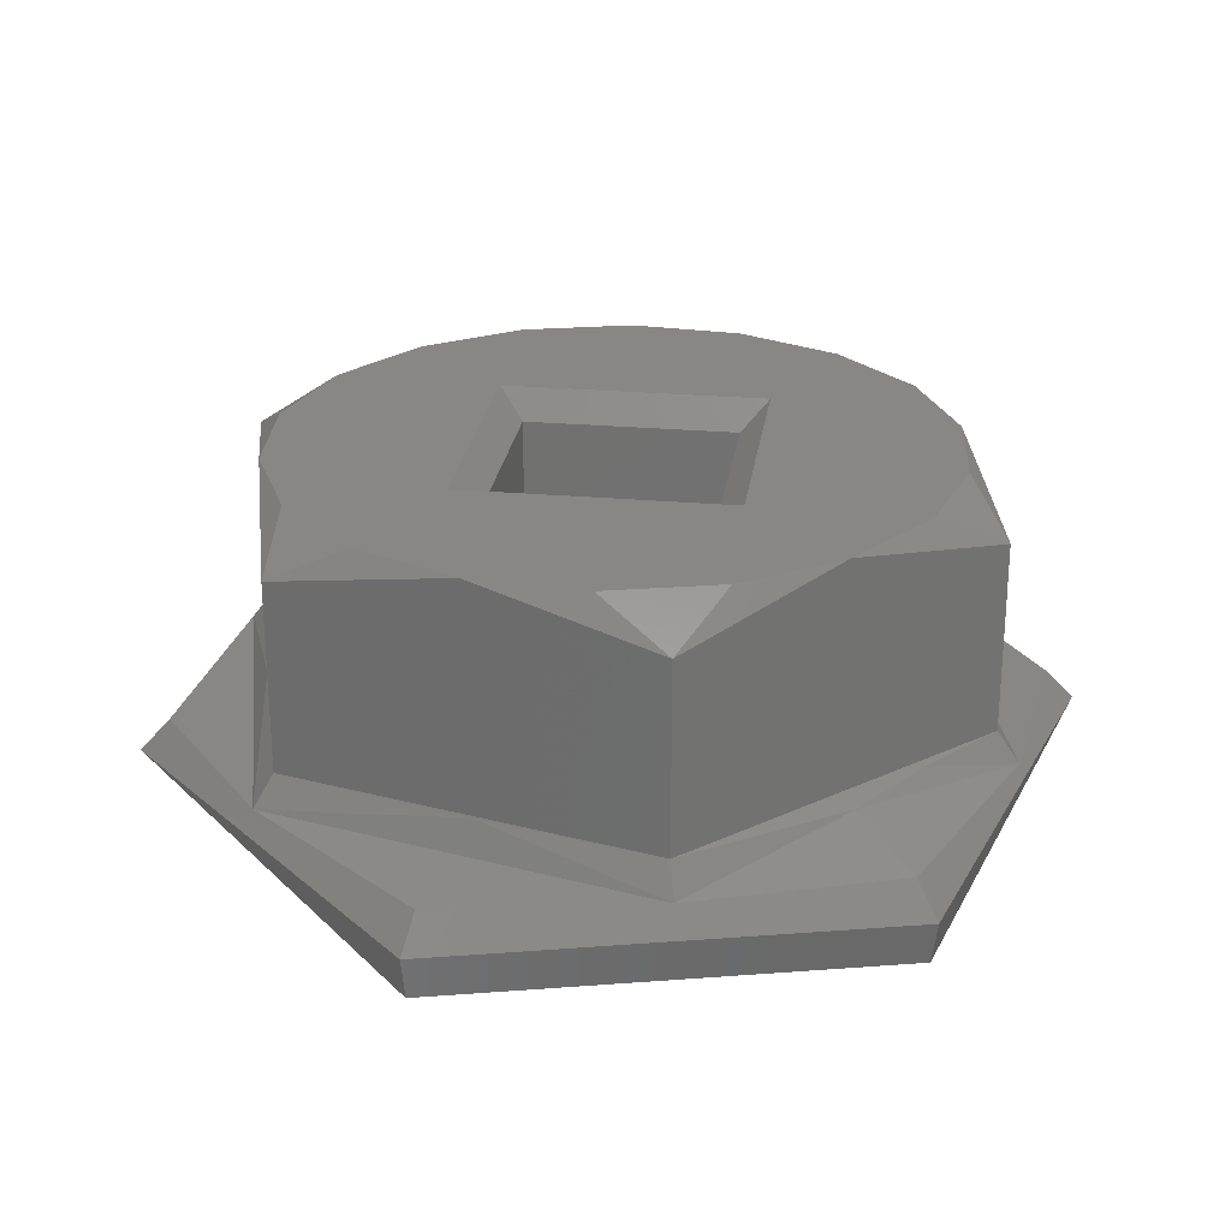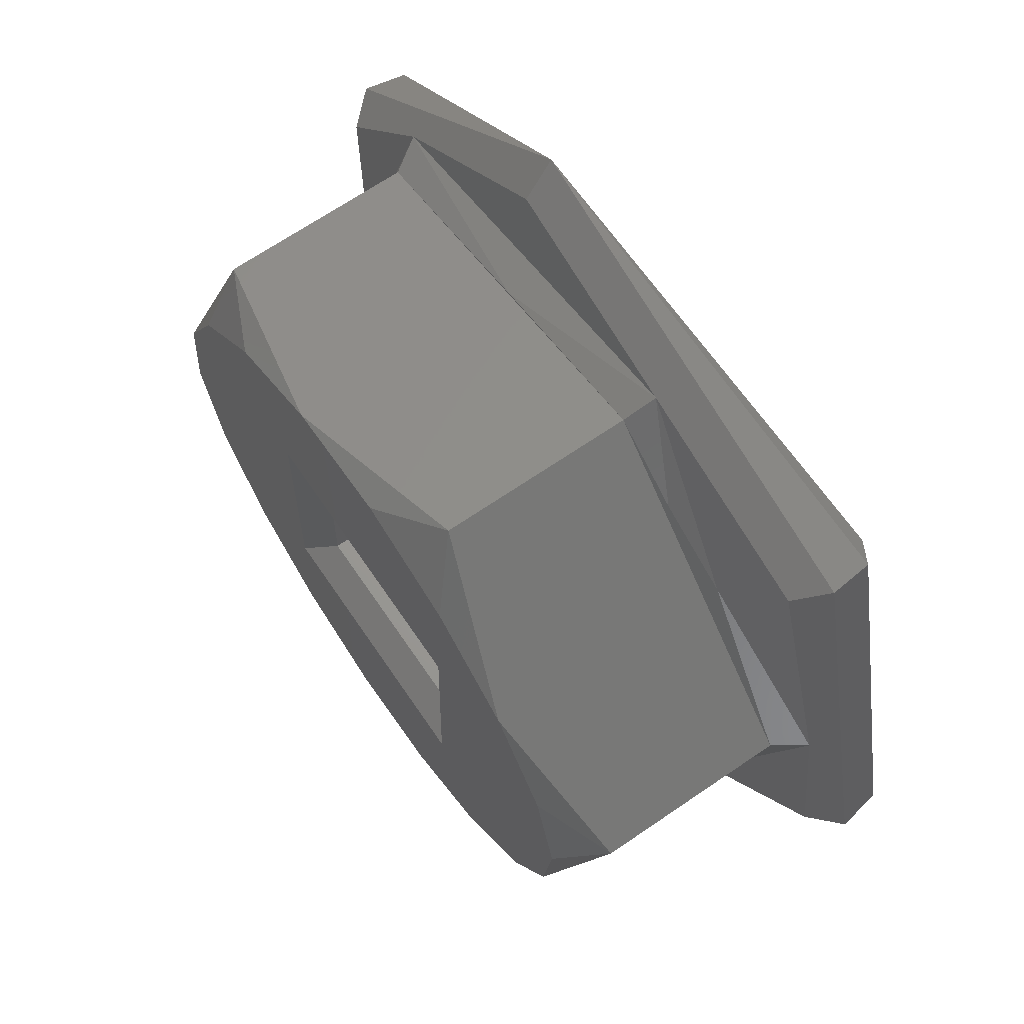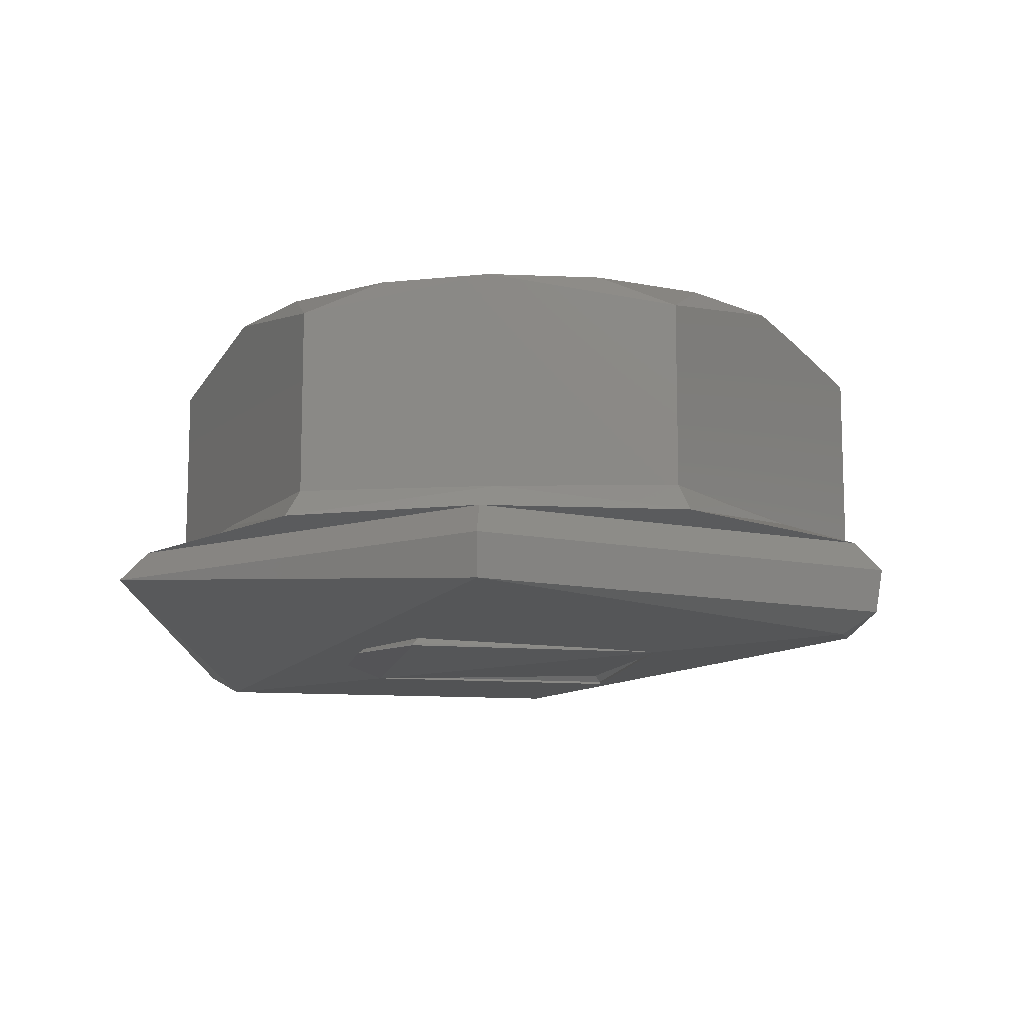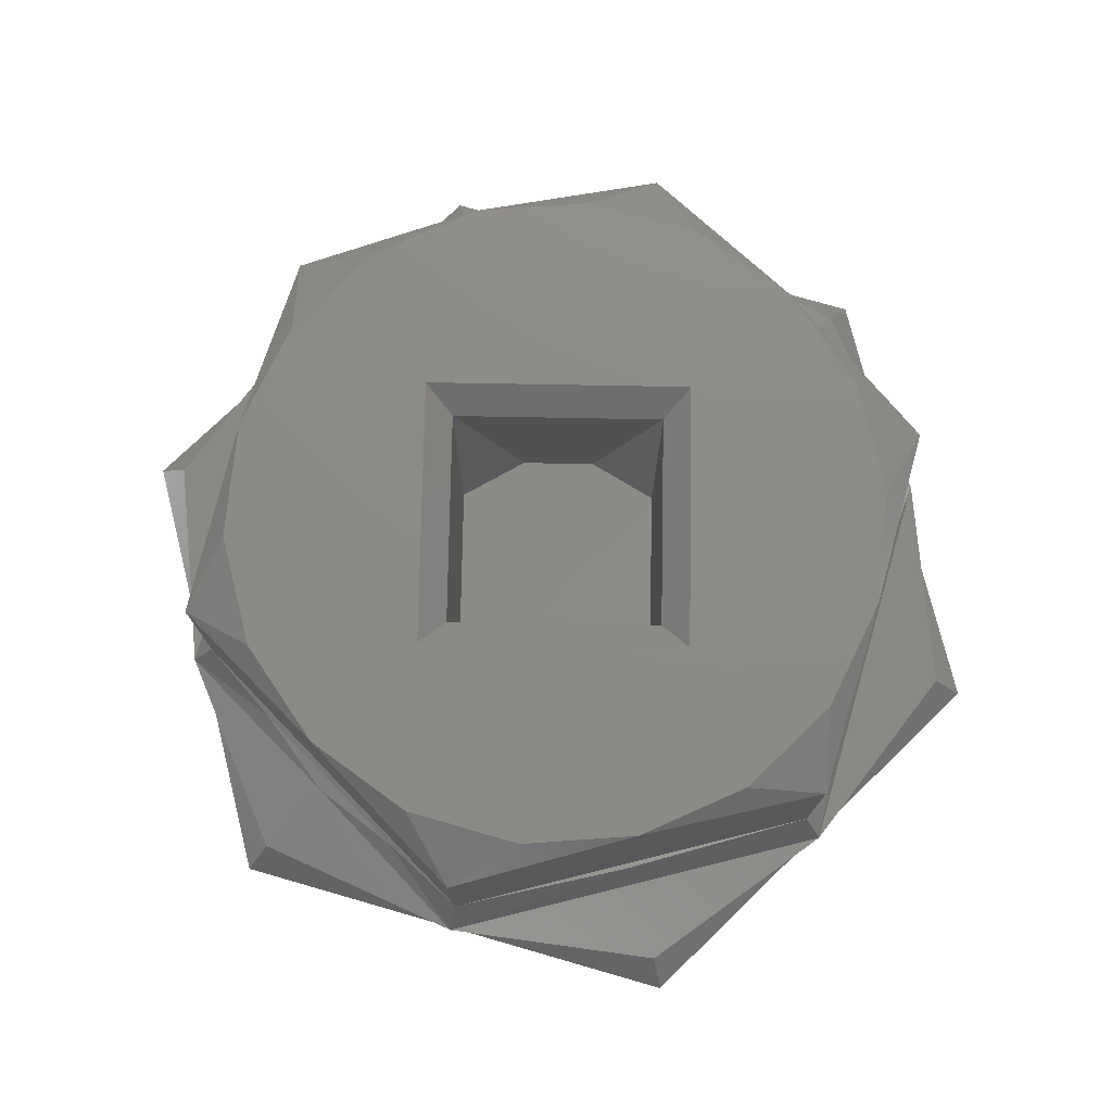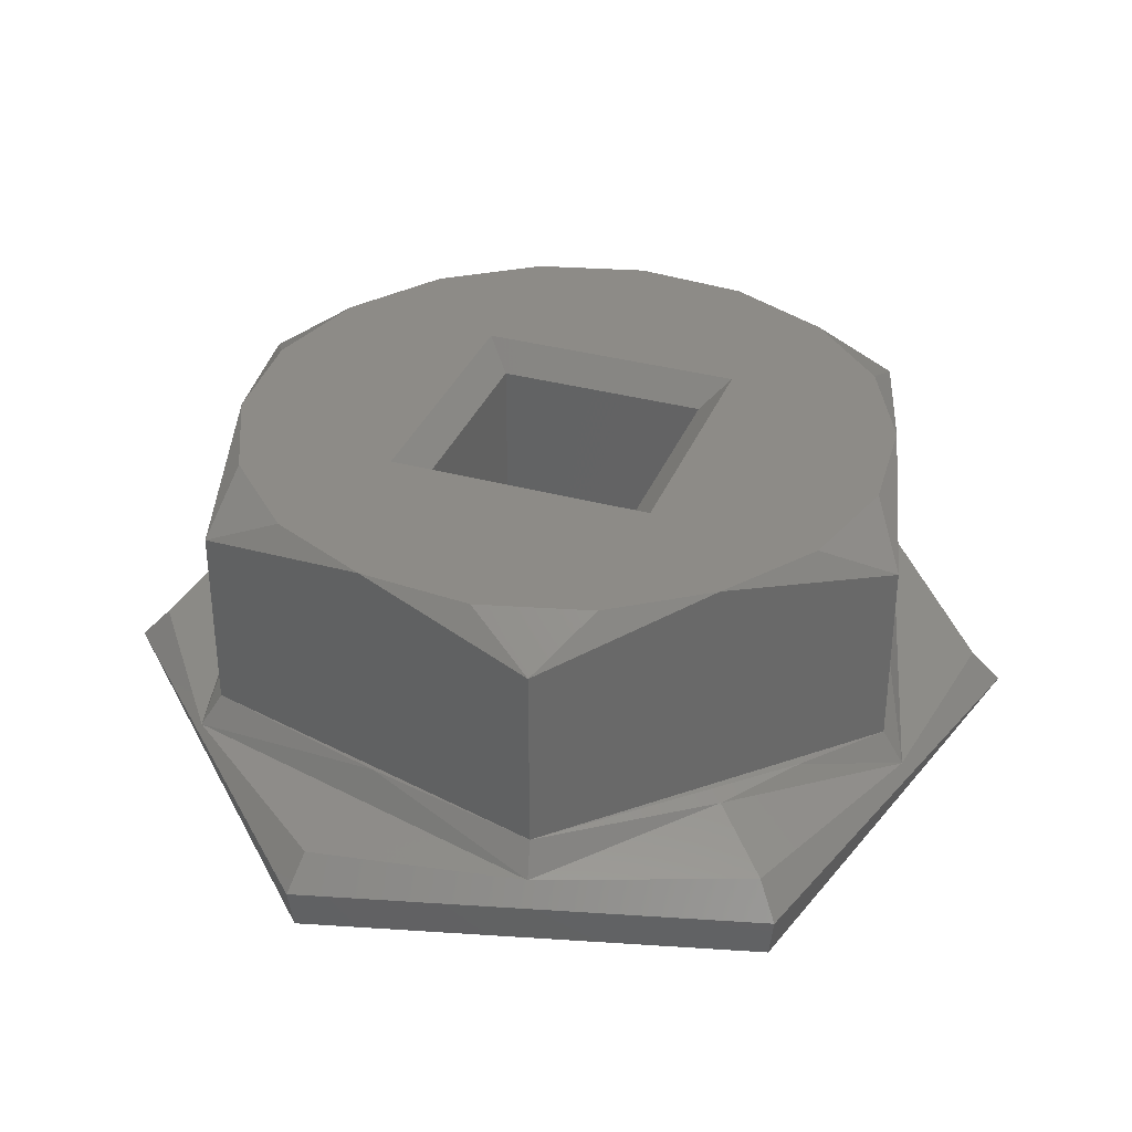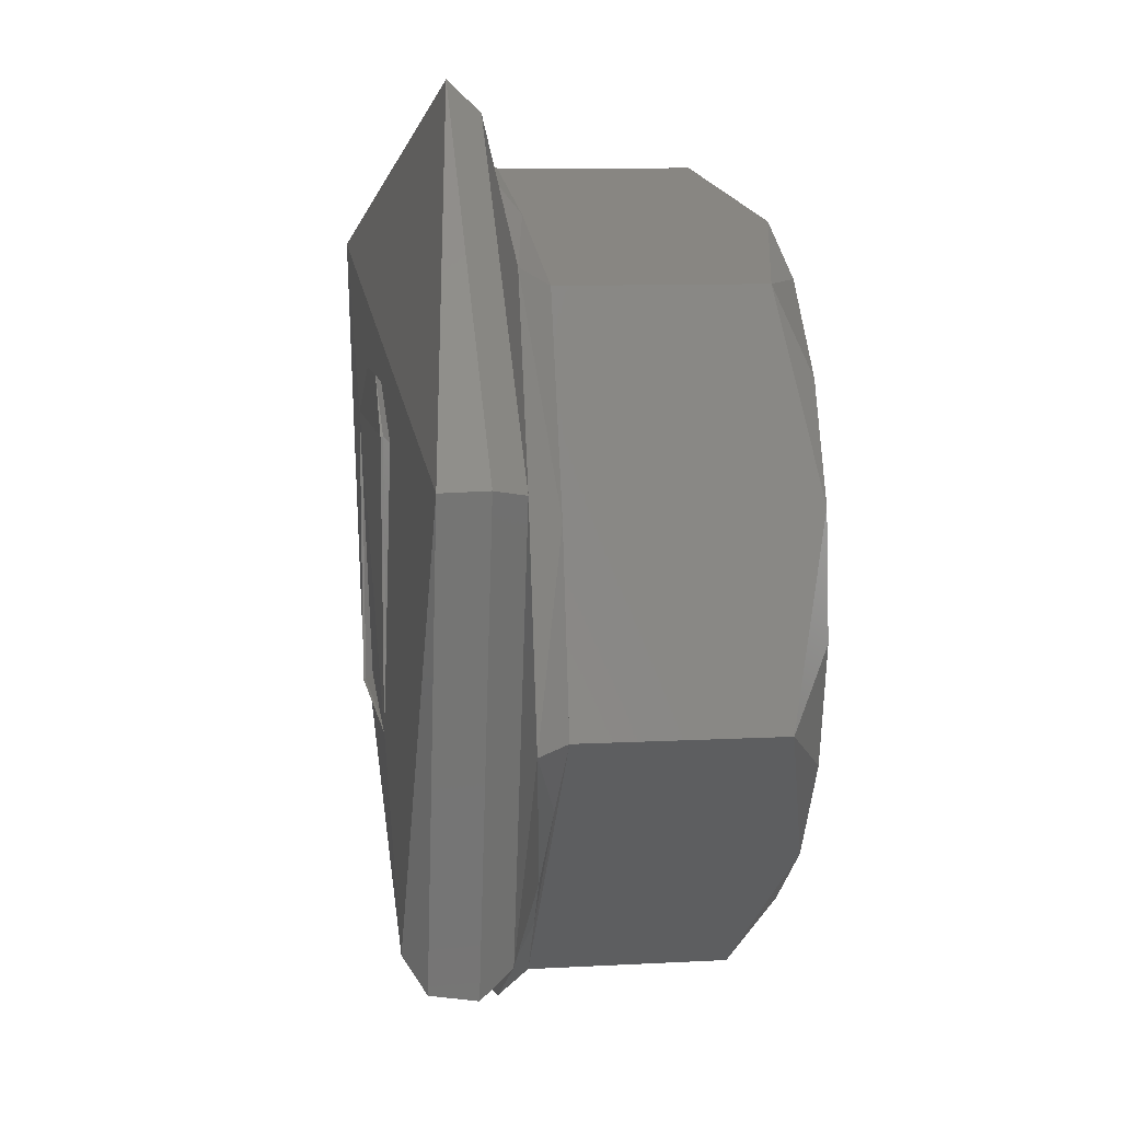
<metadata>
{"format":"stl","ext":"stl","renderer":"f3d","projection":"perspective","resolution":1024,"background":"white","views":[{"elev":25.5,"azim":96.6,"up":"+Z"},{"elev":67.5,"azim":55.5,"up":"+Y"},{"elev":-12.1,"azim":-102.3,"up":"+Z"},{"elev":76.2,"azim":-0.4,"up":"+Z"},{"elev":34.7,"azim":108.6,"up":"+Z"},{"elev":9.5,"azim":-98.2,"up":"+Y"}]}
</metadata>
<code>
# stl→obj: 83 verts, 168 faces
v 0.05426 -0.1355 0.7203
v 0.05434 -0.1358 0.7207
v 0.05871 -0.1371 0.7207
v 0.05894 -0.1369 0.7203
v 0.05888 -0.1369 0.7199
v 0.05858 -0.1372 0.7197
v 0.0508 -0.1389 0.7199
v 0.05223 -0.1432 0.7197
v 0.05073 -0.1388 0.7203
v 0.05103 -0.1389 0.7207
v 0.05193 -0.1435 0.7199
v 0.05187 -0.1436 0.7203
v 0.0521 -0.1434 0.7207
v 0.05655 -0.145 0.7203
v 0.05647 -0.1447 0.7207
v 0.06001 -0.1416 0.7199
v 0.06008 -0.1416 0.7203
v 0.05978 -0.1415 0.7207
v 0.05124 -0.1412 0.7208
v 0.05273 -0.1428 0.721
v 0.05245 -0.1371 0.7208
v 0.05662 -0.1361 0.7208
v 0.05808 -0.1377 0.721
v 0.05957 -0.1392 0.7208
v 0.05836 -0.1433 0.7208
v 0.05419 -0.1443 0.7208
v 0.05213 -0.1419 0.721
v 0.05148 -0.1412 0.7211
v 0.05426 -0.1441 0.7211
v 0.05352 -0.1434 0.721
v 0.05197 -0.1393 0.7211
v 0.05262 -0.1373 0.7211
v 0.05466 -0.1367 0.7211
v 0.05655 -0.1363 0.7211
v 0.05933 -0.1393 0.7211
v 0.05729 -0.137 0.721
v 0.05794 -0.1378 0.7235
v 0.05655 -0.1363 0.7231
v 0.05933 -0.1393 0.7231
v 0.0558 -0.1367 0.7235
v 0.05696 -0.1371 0.7235
v 0.05458 -0.1368 0.7235
v 0.05403 -0.1388 0.7235
v 0.05205 -0.1392 0.7235
v 0.05191 -0.1404 0.7235
v 0.05347 -0.1373 0.7235
v 0.05259 -0.1381 0.7235
v 0.05396 -0.1416 0.7235
v 0.05287 -0.1426 0.7235
v 0.05385 -0.1434 0.7235
v 0.0522 -0.1416 0.7235
v 0.05501 -0.1437 0.7235
v 0.05685 -0.1388 0.7235
v 0.05678 -0.1417 0.7235
v 0.05622 -0.1436 0.7235
v 0.05734 -0.1431 0.7235
v 0.05822 -0.1423 0.7235
v 0.05861 -0.1388 0.7235
v 0.05876 -0.1412 0.7235
v 0.0589 -0.14 0.7235
v 0.05819 -0.1432 0.7231
v 0.05819 -0.1432 0.7211
v 0.05884 -0.1411 0.7211
v 0.05615 -0.1437 0.7211
v 0.05426 -0.1441 0.7231
v 0.05148 -0.1412 0.7231
v 0.05262 -0.1373 0.7231
v 0.05656 -0.1391 0.7232
v 0.0543 -0.1391 0.7232
v 0.05425 -0.1413 0.7232
v 0.05651 -0.1414 0.7232
v 0.05586 -0.1387 0.72
v 0.05656 -0.1391 0.72
v 0.05503 -0.1387 0.72
v 0.0543 -0.1391 0.72
v 0.05425 -0.1413 0.72
v 0.05651 -0.1414 0.72
v 0.05494 -0.1383 0.7197
v 0.05403 -0.1388 0.7197
v 0.05597 -0.1383 0.7197
v 0.05685 -0.1388 0.7197
v 0.05678 -0.1417 0.7197
v 0.05396 -0.1416 0.7197
f 1 2 3
f 1 3 4
f 1 4 5
f 1 5 6
f 7 6 8
f 7 1 6
f 9 10 2
f 9 1 7
f 9 2 1
f 11 7 8
f 12 13 10
f 12 10 9
f 12 7 11
f 12 9 7
f 14 15 13
f 14 13 12
f 14 11 8
f 14 12 11
f 16 8 6
f 16 6 5
f 16 14 8
f 17 18 15
f 17 3 18
f 17 4 3
f 17 5 4
f 17 16 5
f 17 15 14
f 17 14 16
f 19 13 20
f 10 13 19
f 21 10 19
f 2 10 21
f 22 2 21
f 3 22 23
f 3 2 22
f 24 3 23
f 18 3 24
f 25 18 24
f 15 18 25
f 26 15 25
f 13 26 20
f 13 15 26
f 27 28 19
f 27 29 28
f 27 19 20
f 30 26 29
f 30 20 26
f 30 29 27
f 30 27 20
f 31 32 21
f 31 28 32
f 31 19 28
f 31 21 19
f 33 32 34
f 33 21 32
f 33 22 21
f 33 34 22
f 23 35 24
f 36 34 35
f 36 22 34
f 36 23 22
f 36 35 23
f 37 35 34
f 37 34 38
f 39 35 37
f 38 40 41
f 38 42 40
f 37 38 41
f 43 44 45
f 43 46 47
f 43 47 44
f 48 49 50
f 48 45 51
f 48 51 49
f 48 43 45
f 42 46 43
f 52 48 50
f 40 42 43
f 53 40 43
f 54 52 55
f 54 48 52
f 41 40 53
f 56 54 55
f 37 41 53
f 57 54 56
f 58 37 53
f 59 54 57
f 60 53 54
f 60 58 53
f 60 54 59
f 39 58 60
f 39 37 58
f 59 39 60
f 59 61 62
f 59 62 35
f 39 59 35
f 63 25 24
f 63 62 25
f 63 35 62
f 63 24 35
f 64 62 29
f 64 25 62
f 64 26 25
f 64 29 26
f 55 65 29
f 55 29 62
f 61 55 62
f 61 57 56
f 61 59 57
f 55 61 56
f 49 66 28
f 49 28 29
f 65 49 29
f 44 67 32
f 44 32 28
f 66 44 28
f 66 51 45
f 66 49 51
f 44 66 45
f 42 38 34
f 42 34 32
f 67 42 32
f 67 47 46
f 67 44 47
f 42 67 46
f 65 52 50
f 65 55 52
f 49 65 50
f 43 68 53
f 43 69 68
f 48 70 69
f 48 69 43
f 54 71 70
f 54 70 48
f 53 68 71
f 53 71 54
f 68 72 73
f 69 74 72
f 69 75 74
f 69 72 68
f 70 76 75
f 70 75 69
f 71 77 76
f 71 76 70
f 68 73 77
f 68 77 71
f 78 75 79
f 78 74 75
f 80 72 74
f 80 74 78
f 81 73 72
f 81 72 80
f 82 77 73
f 82 73 81
f 83 76 77
f 83 77 82
f 79 75 76
f 79 76 83
f 80 81 81
f 78 79 81
f 78 81 80
f 79 79 78
f 83 83 79
f 83 79 79
f 82 82 83
f 82 83 83
f 81 81 82
f 81 82 82

</code>
